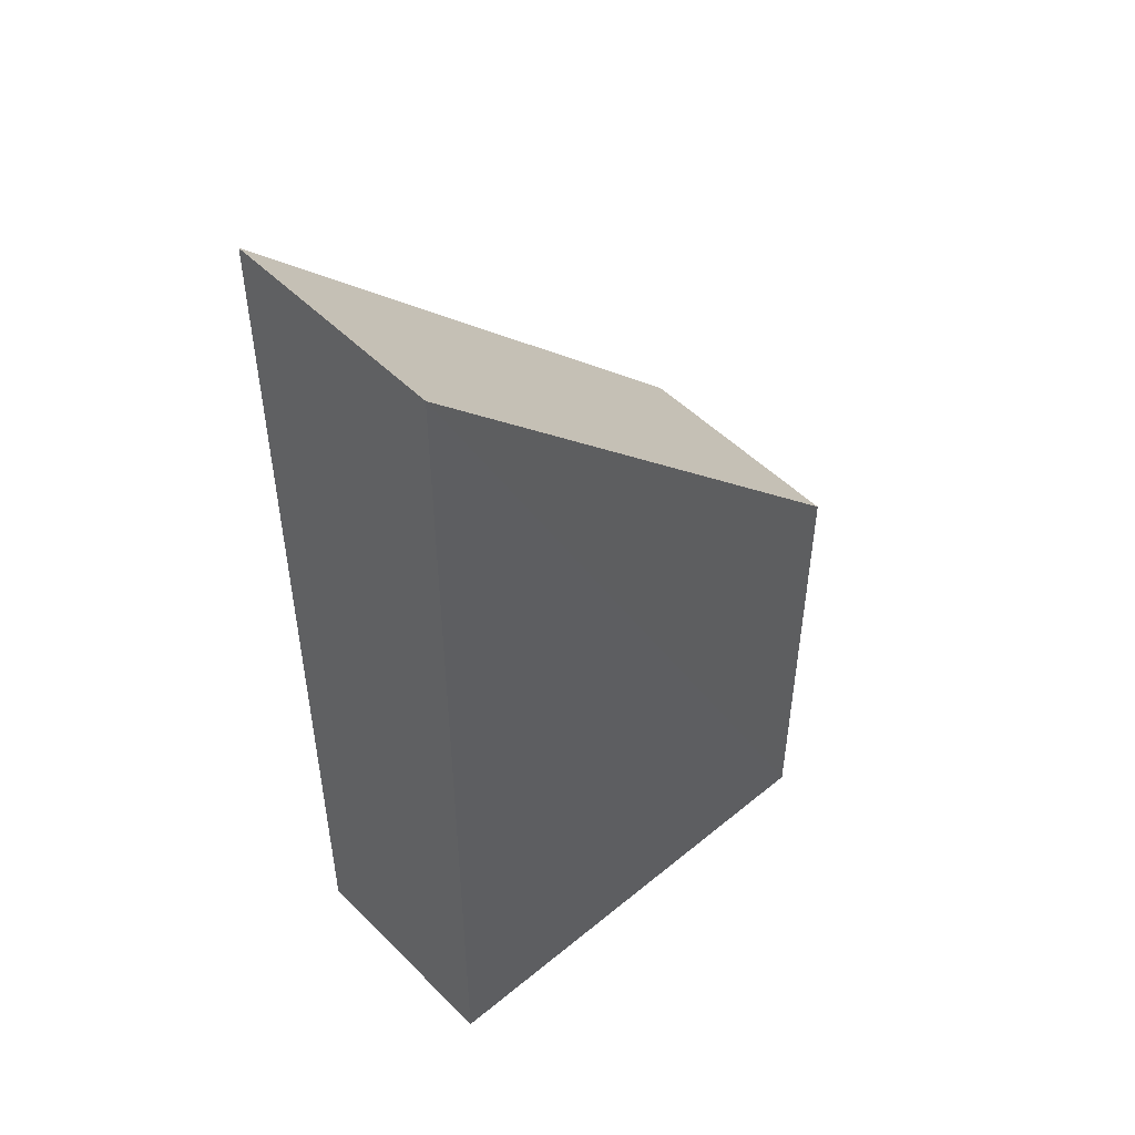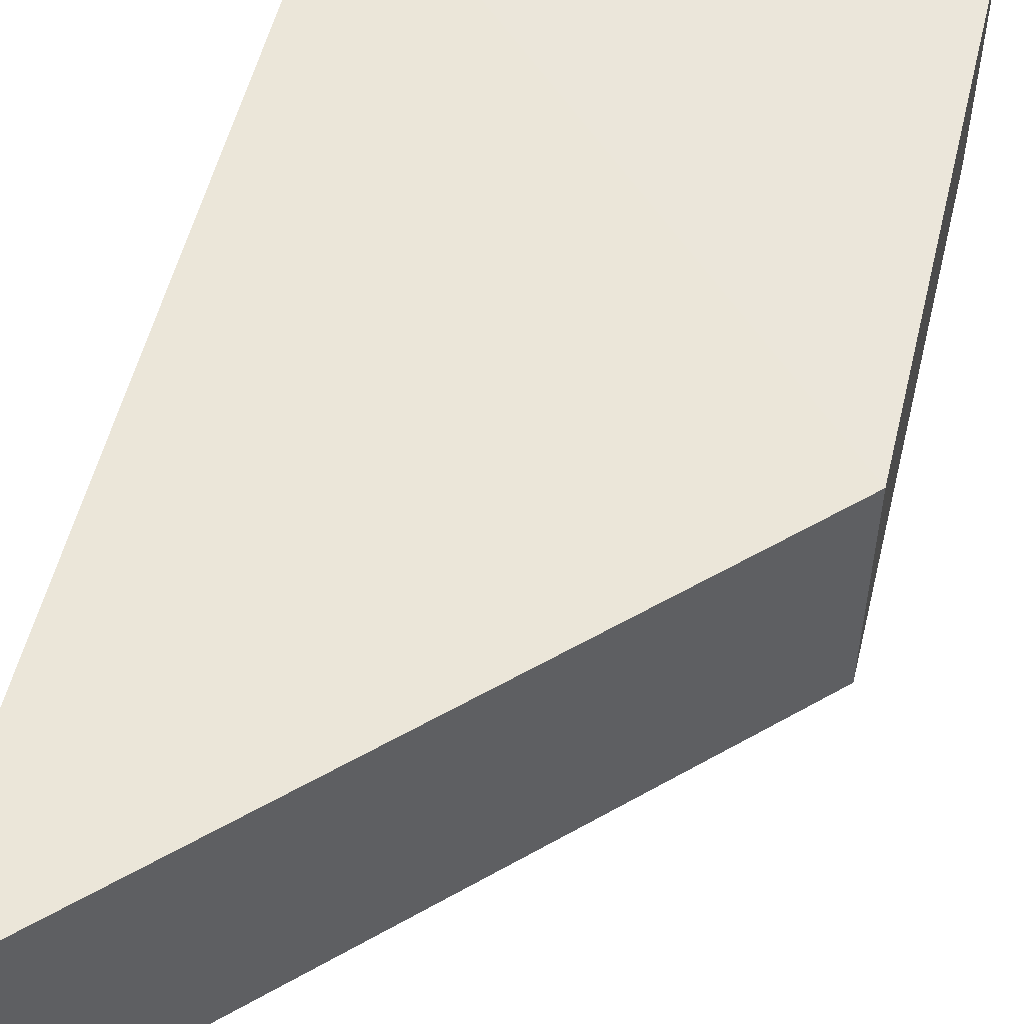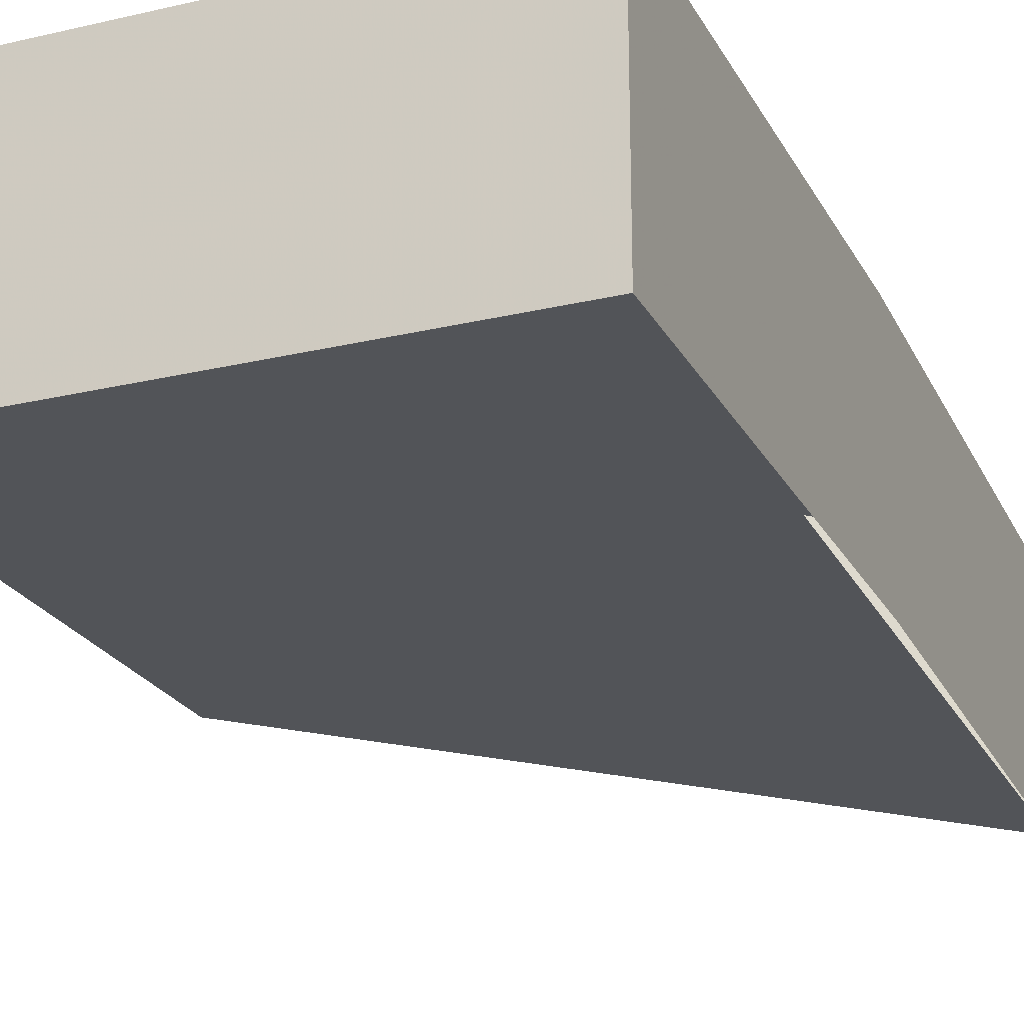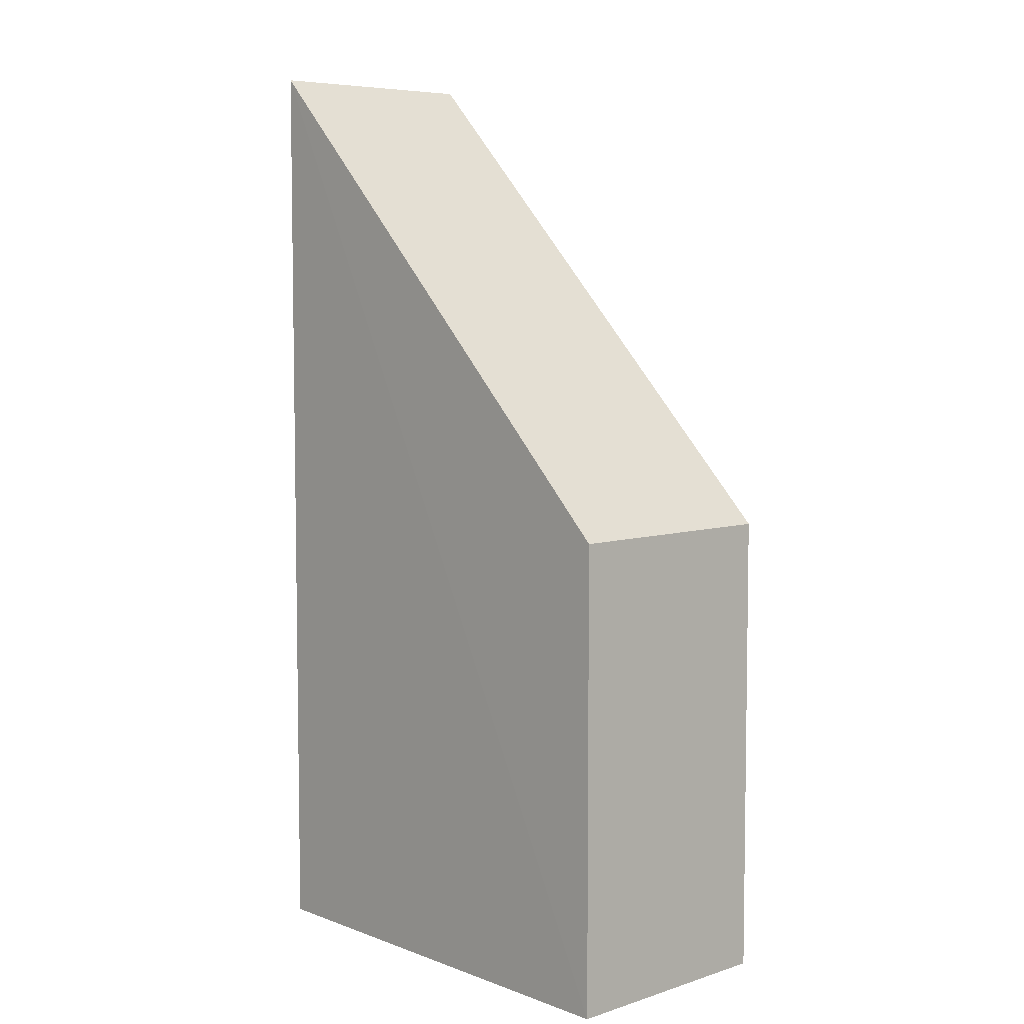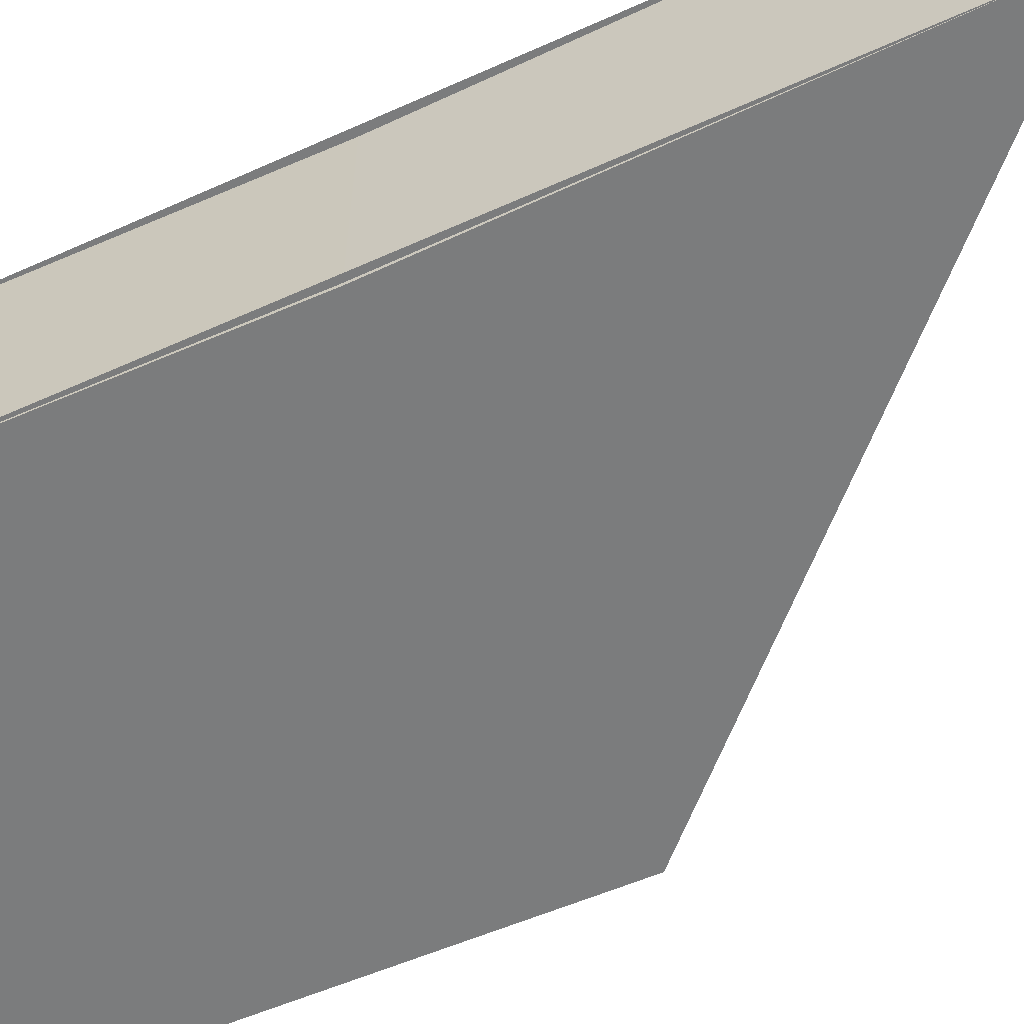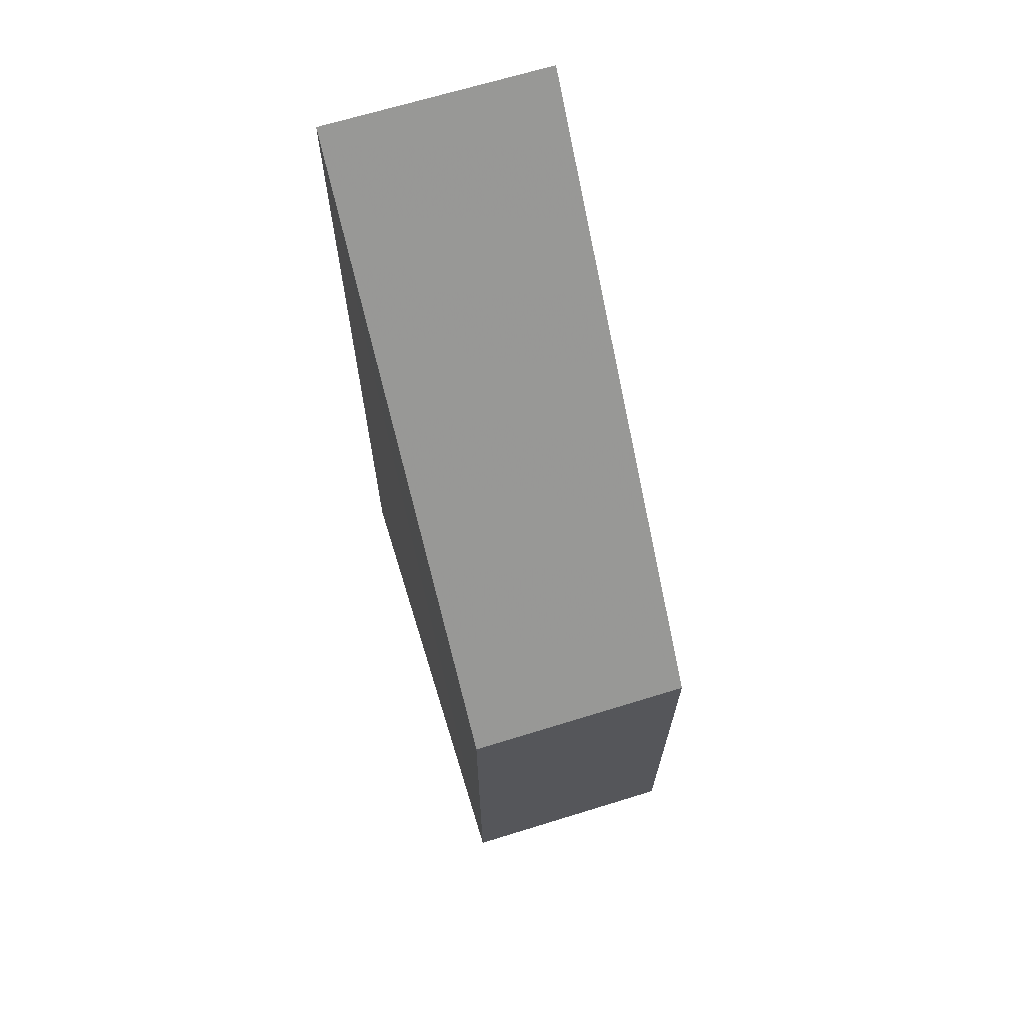
<metadata>
{"format":"obj","ext":"obj","renderer":"f3d","projection":"perspective","resolution":1024,"background":"white","views":[{"elev":49.7,"azim":137.8,"up":"+Y"},{"elev":55.2,"azim":-166.0,"up":"+Z"},{"elev":-23.4,"azim":21.8,"up":"+Z"},{"elev":6.0,"azim":-133.0,"up":"+Y"},{"elev":-59.0,"azim":114.9,"up":"+Z"},{"elev":68.0,"azim":-107.1,"up":"+Y"}]}
</metadata>
<code>
o 3620
v 2233 1873 7.254
v 2233 1873 7.249
v 2233 1873 7.254
v 2233 1873 7.254
v 2233 1873 7.249
v 2233 1873 7.254
v 2233 1873 7.249
v 2233 1873 7.249
v 2233 1873 7.254
v 2233 1873 7.254
v 2233 1873 7.254
v 2233 1873 7.249
v 2233 1873 7.254
v 2233 1873 7.254
v 2233 1873 7.254
v 2233 1873 7.249
v 2233 1873 7.249
v 2233 1873 7.249
v 2233 1873 7.249
v 2233 1873 7.254
v 2233 1873 7.249
v 2233 1873 7.249
v 2233 1873 7.249
f 1 2 3
f 4 2 5
f 4 6 3
f 7 2 8
f 7 6 9
f 1 10 11
f 11 12 7
f 10 12 13
f 12 14 13
f 12 15 16
f 17 15 3
f 17 18 19
f 17 20 21
f 20 22 23

</code>
